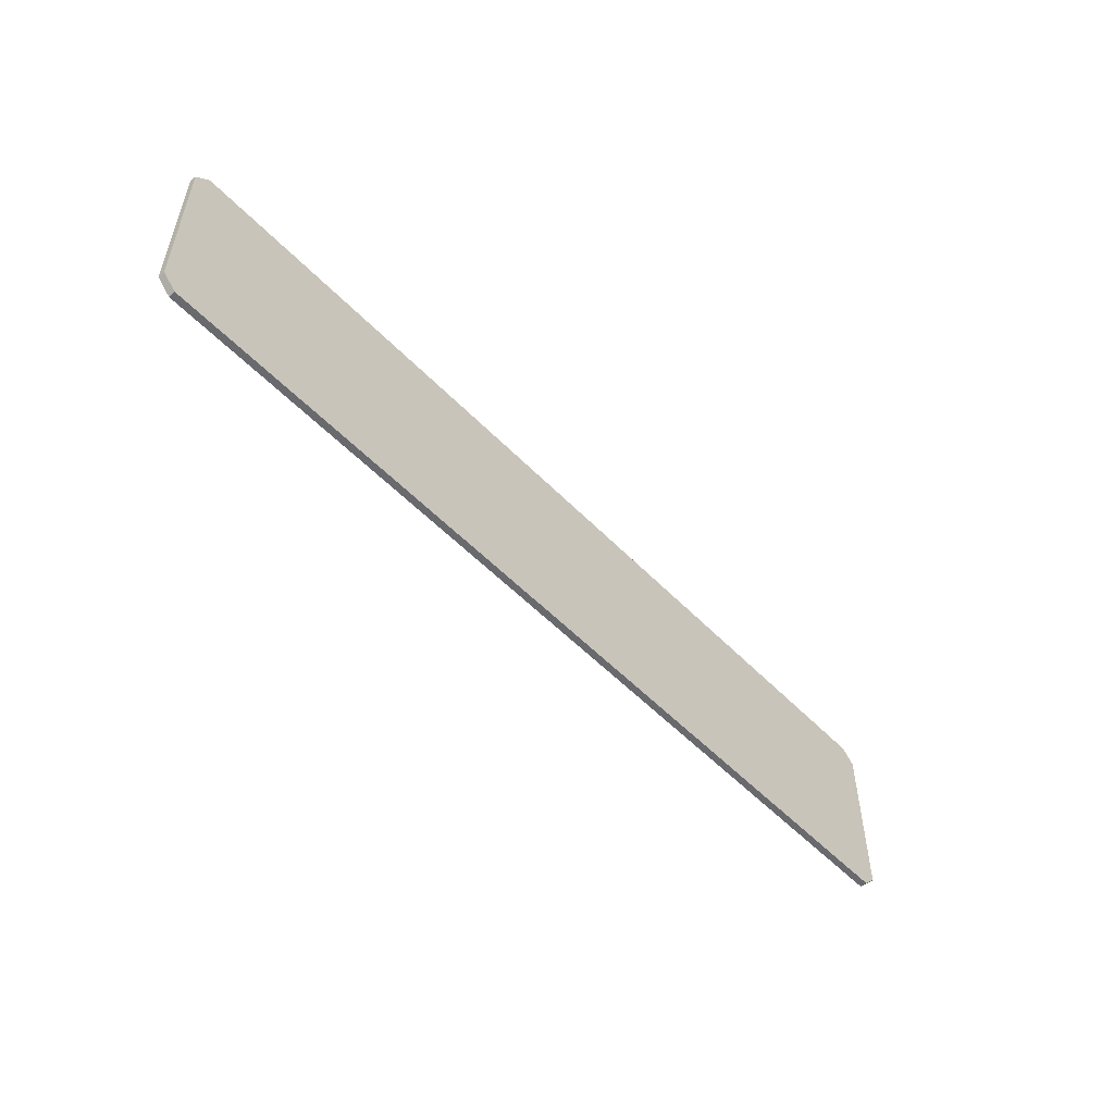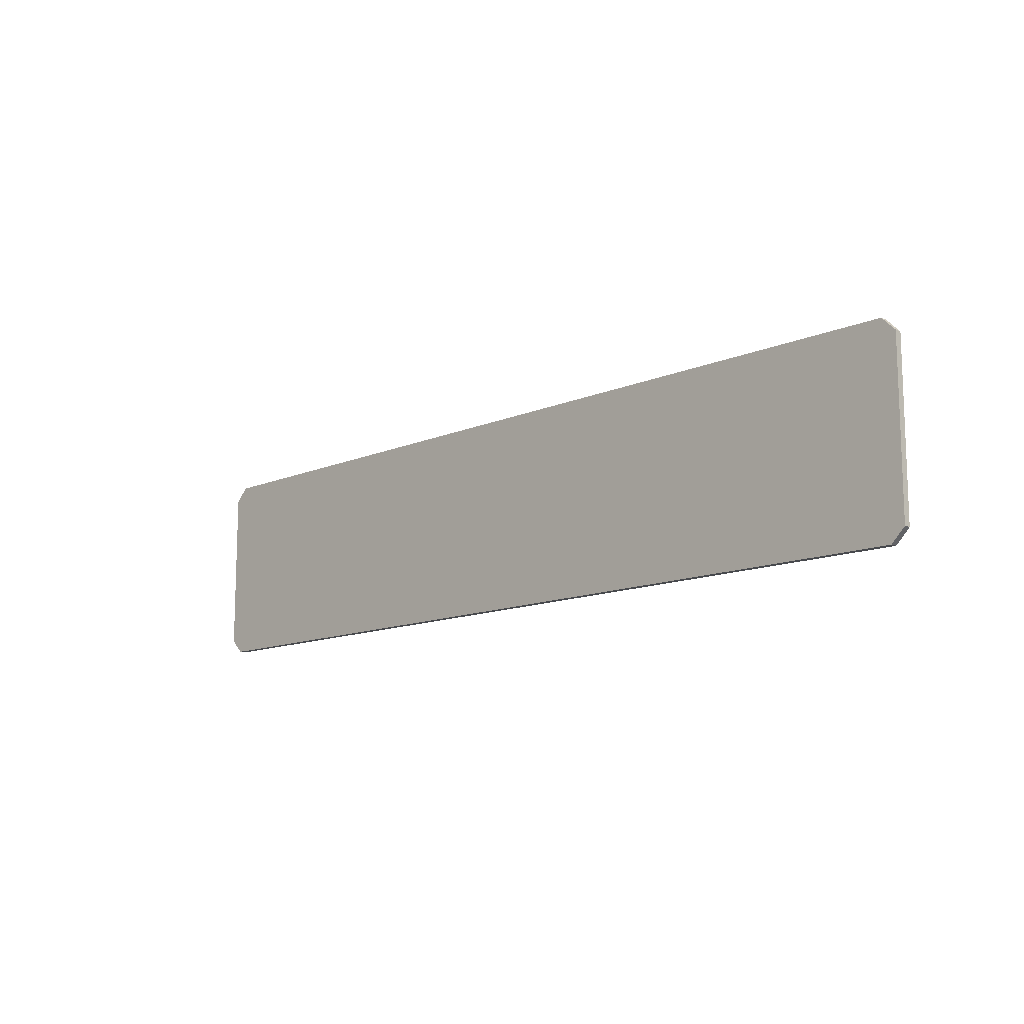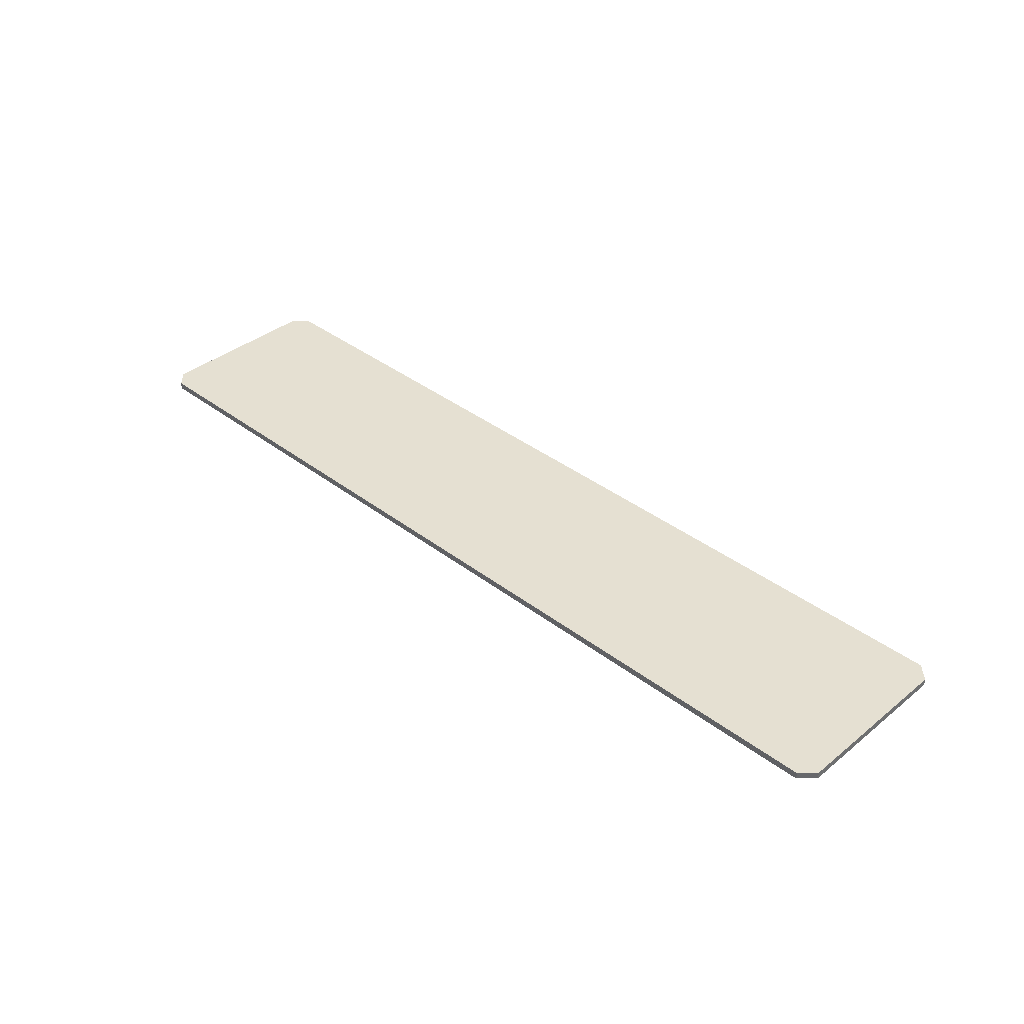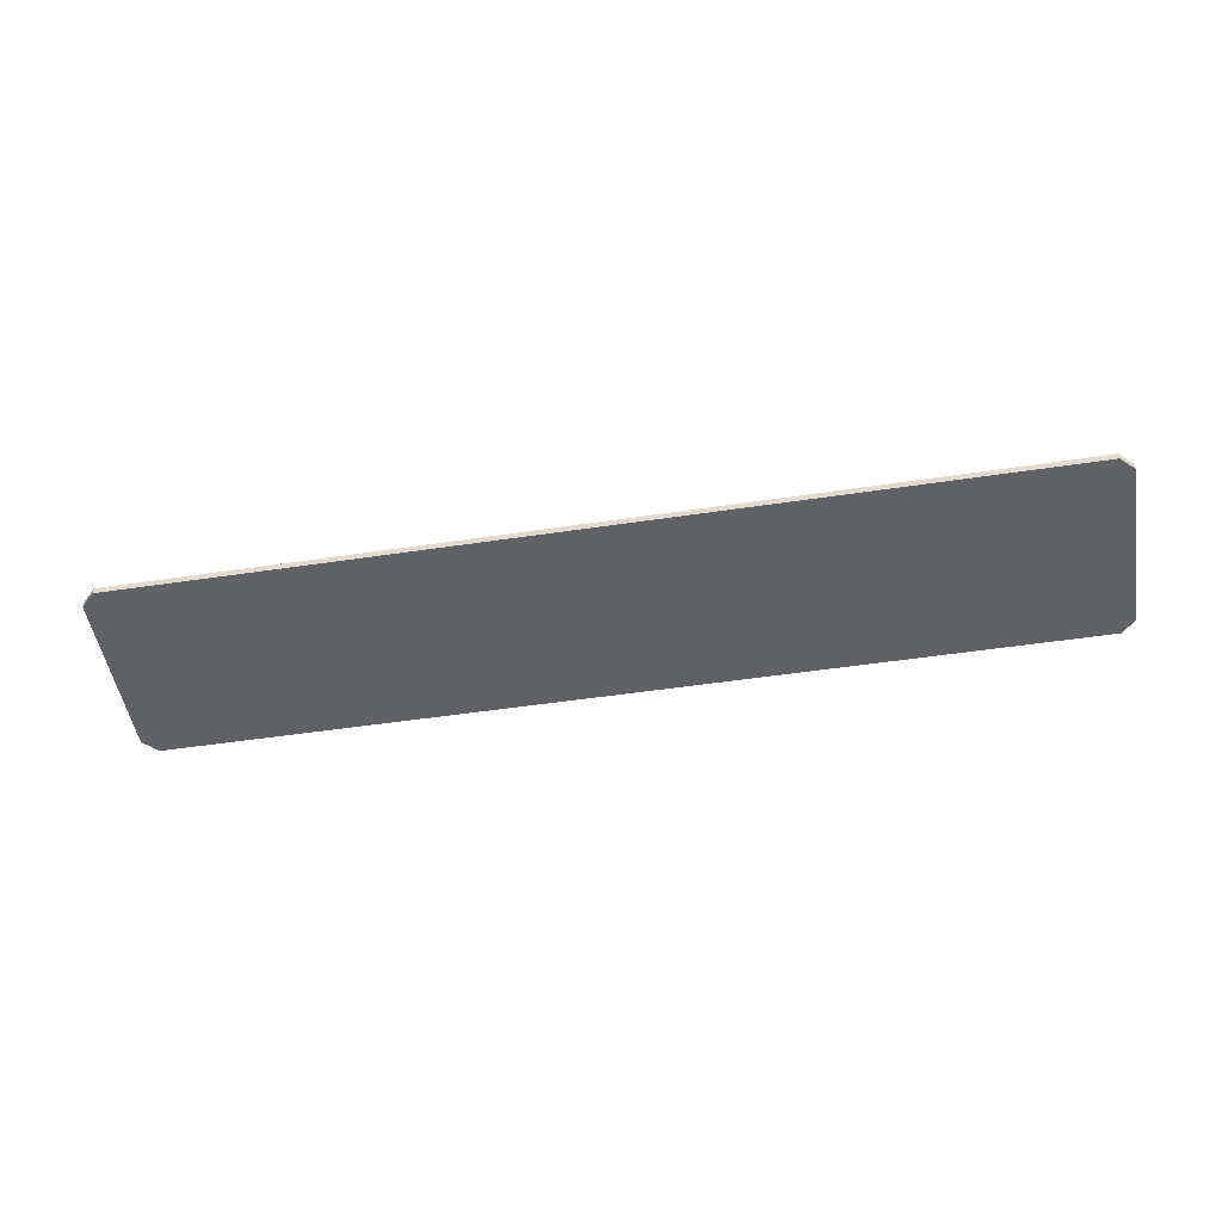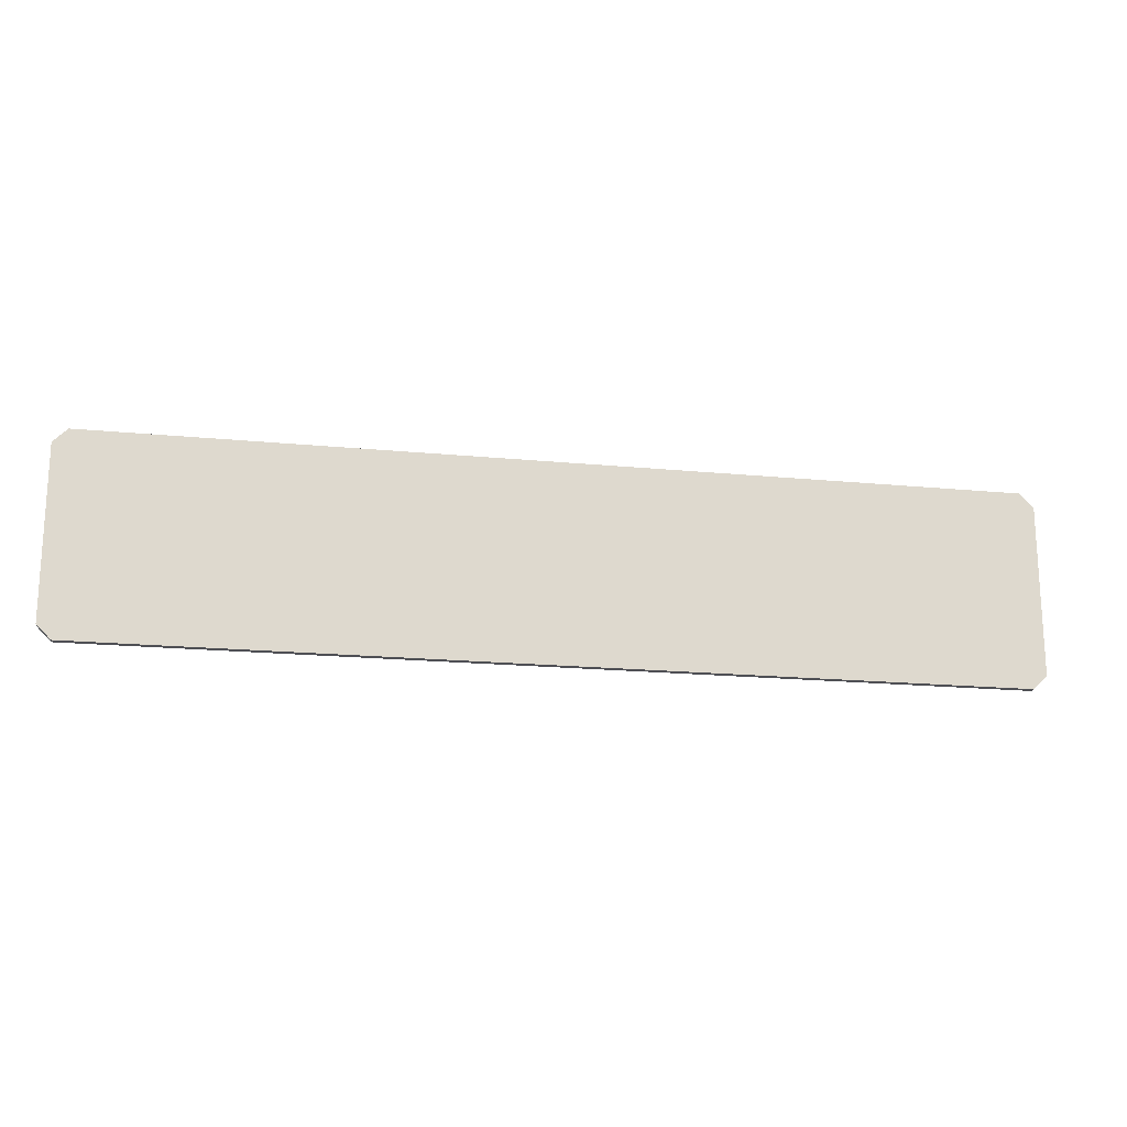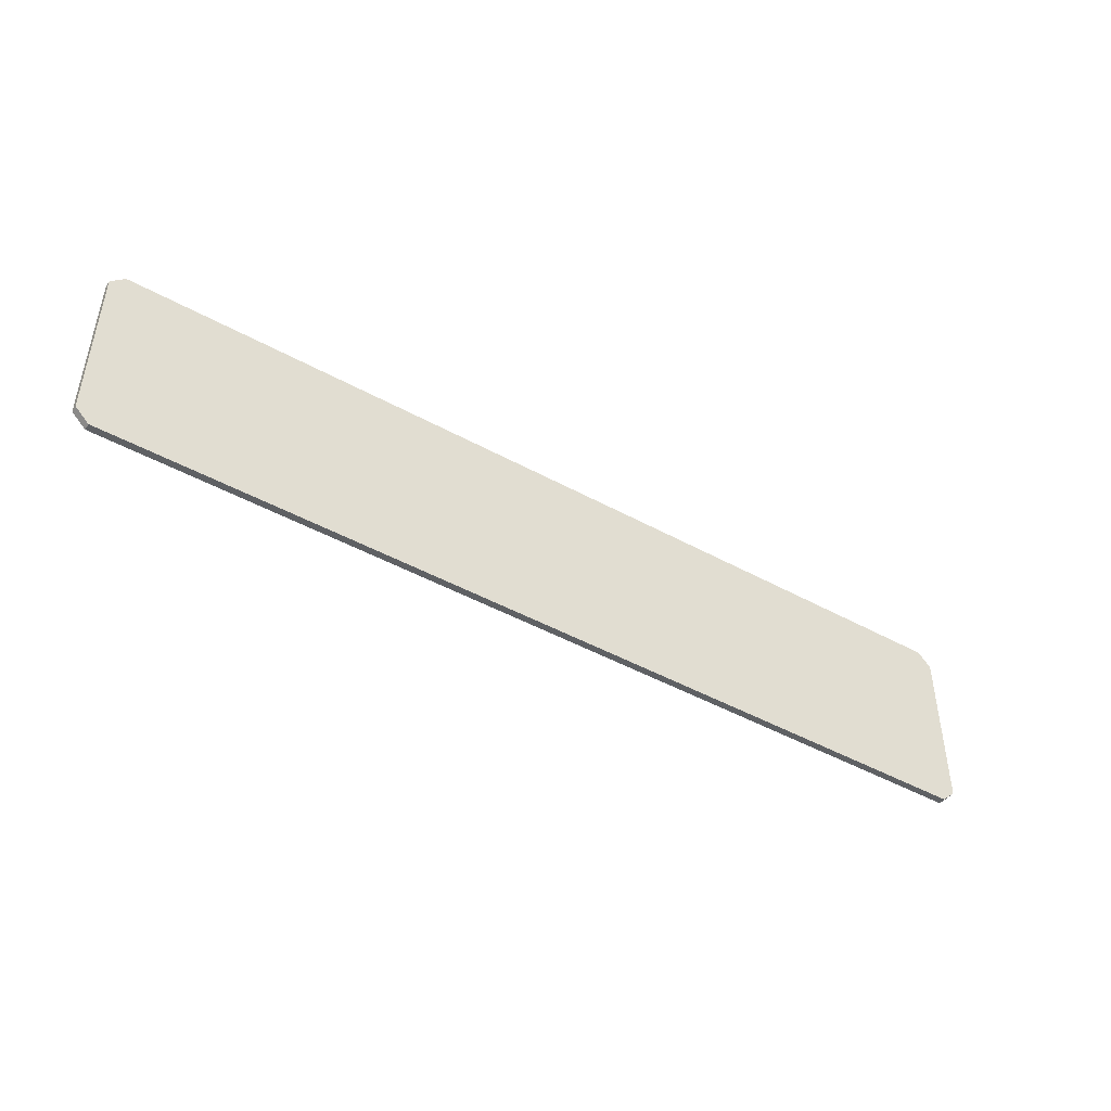
<metadata>
{"format":"obj","ext":"obj","renderer":"f3d","projection":"perspective","resolution":1024,"background":"white","views":[{"elev":-53.1,"azim":132.4,"up":"+Y"},{"elev":-12.3,"azim":45.5,"up":"+Y"},{"elev":37.7,"azim":-135.7,"up":"+Z"},{"elev":-50.0,"azim":-170.6,"up":"+Z"},{"elev":-18.3,"azim":169.3,"up":"+Y"},{"elev":-45.6,"azim":-32.5,"up":"+Y"}]}
</metadata>
<code>
o Group_1/mesh1/mesh1-geometry#mesh1-geometry
v 0.403 0.419 0.5282
v 0.403 0.2719 0.5222
v 0.403 0.2719 0.5282
v 0.403 0.419 0.5222
v 0.3909 0.2598 0.5222
v -0.4069 0.419 0.5282
v 0.3909 0.4311 0.5222
v -0.4069 0.2719 0.5222
v 0.3909 0.2598 0.5282
v -0.3949 0.2598 0.5222
v -0.4069 0.2719 0.5282
v -0.3949 0.4311 0.5282
v 0.3909 0.4311 0.5282
v -0.4069 0.419 0.5222
v -0.3949 0.2598 0.5282
v -0.3949 0.4311 0.5222
f 1 2 3
f 2 1 4
f 3 2 1
f 4 1 2
f 5 3 2
f 2 3 5
f 3 6 1
f 1 6 3
f 1 7 4
f 4 7 1
f 8 2 4
f 4 2 8
f 3 5 9
f 9 5 3
f 2 10 5
f 5 10 2
f 3 11 6
f 6 11 3
f 1 6 12
f 12 6 1
f 7 1 13
f 13 1 7
f 14 4 7
f 7 4 14
f 10 2 8
f 8 2 10
f 8 4 14
f 14 4 8
f 10 9 5
f 5 9 10
f 15 3 9
f 9 3 15
f 3 15 11
f 11 15 3
f 11 14 6
f 6 14 11
f 14 12 6
f 6 12 14
f 1 12 13
f 13 12 1
f 12 7 13
f 13 7 12
f 14 7 16
f 16 7 14
f 8 15 10
f 10 15 8
f 14 11 8
f 8 11 14
f 9 10 15
f 15 10 9
f 15 8 11
f 11 8 15
f 12 14 16
f 16 14 12
f 7 12 16
f 16 12 7

</code>
